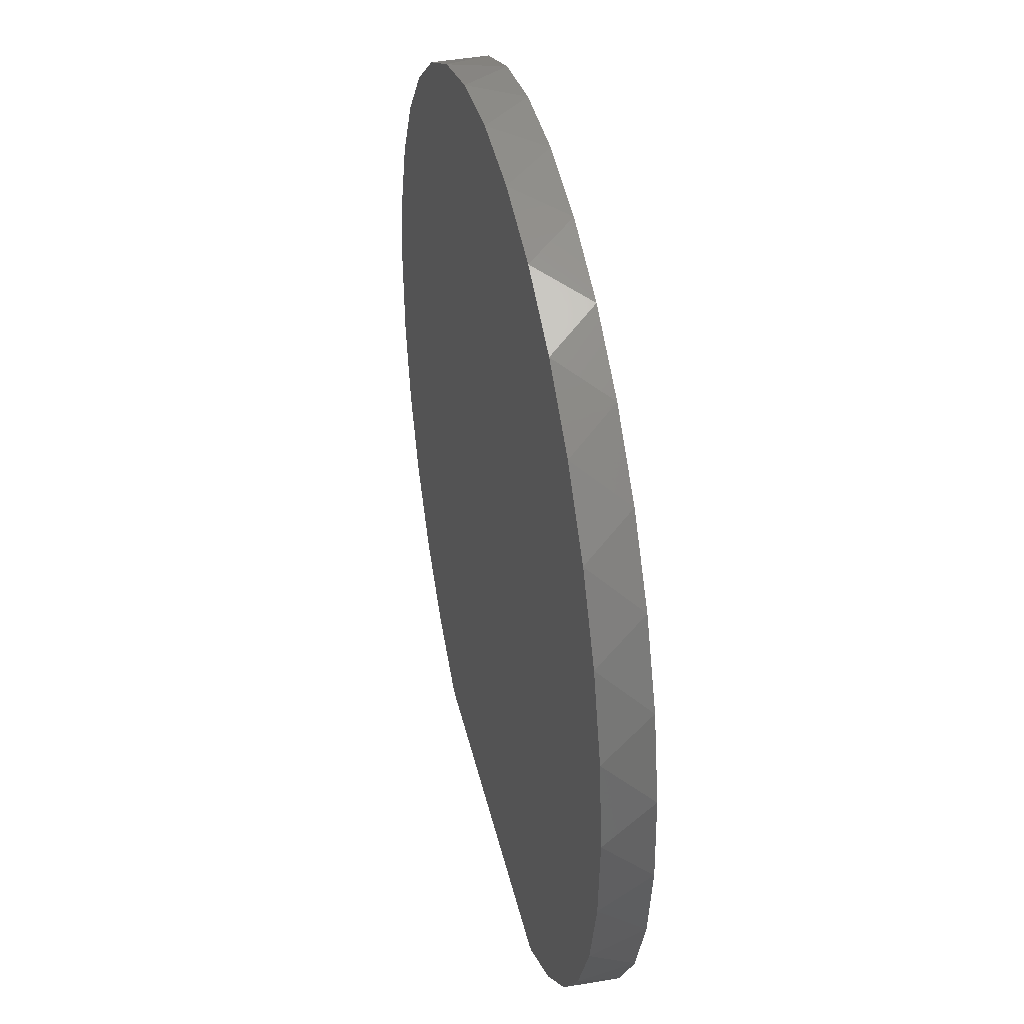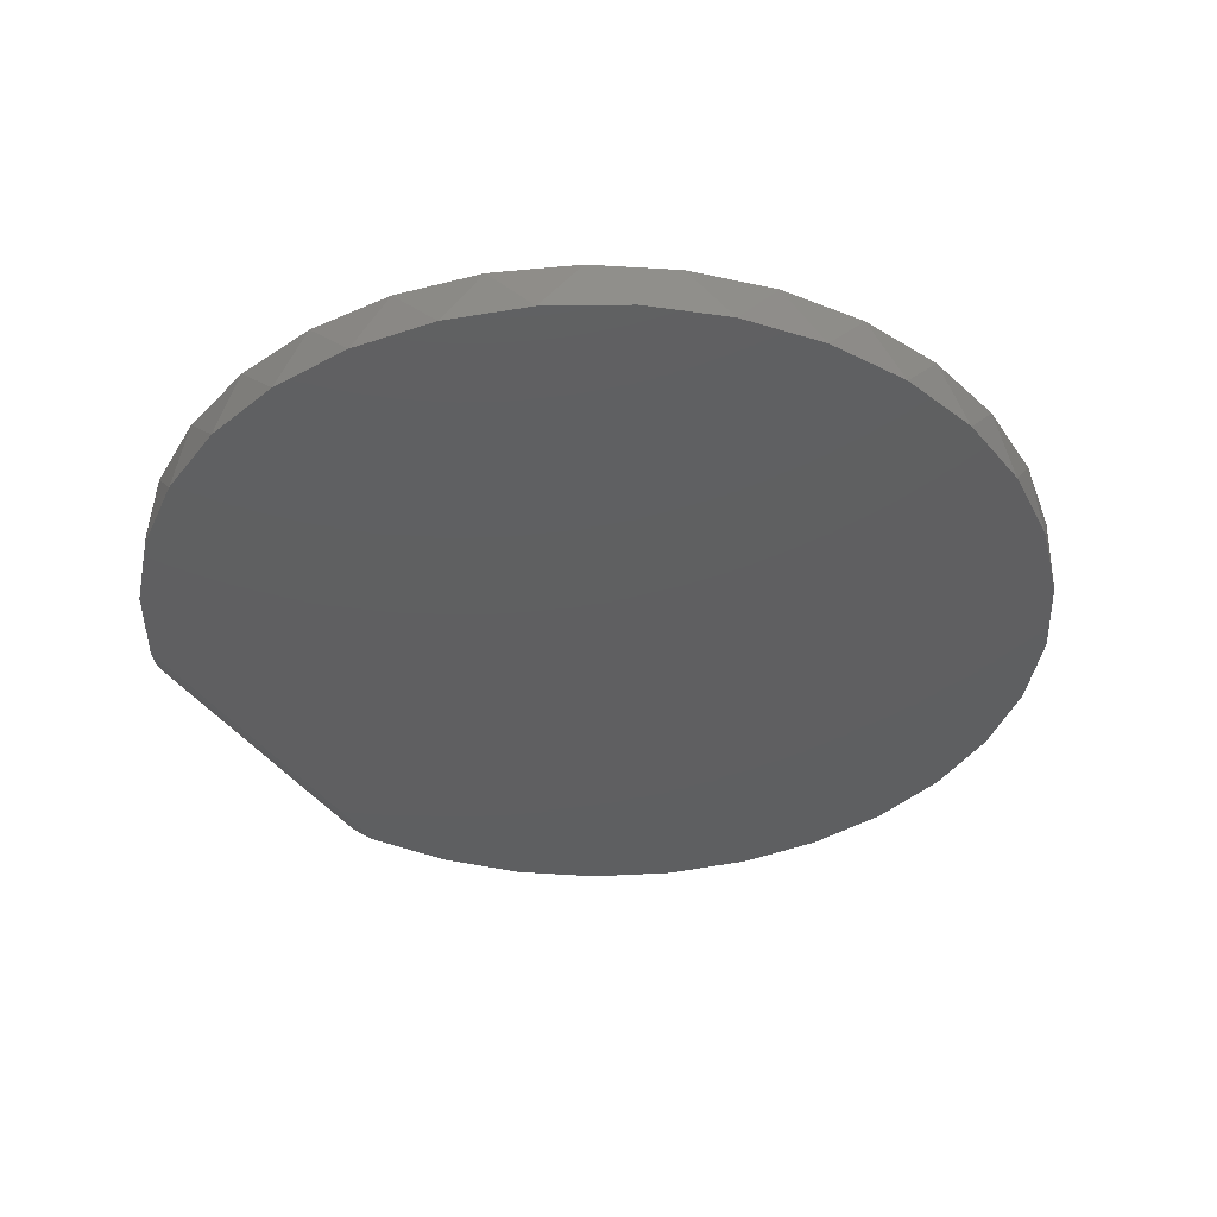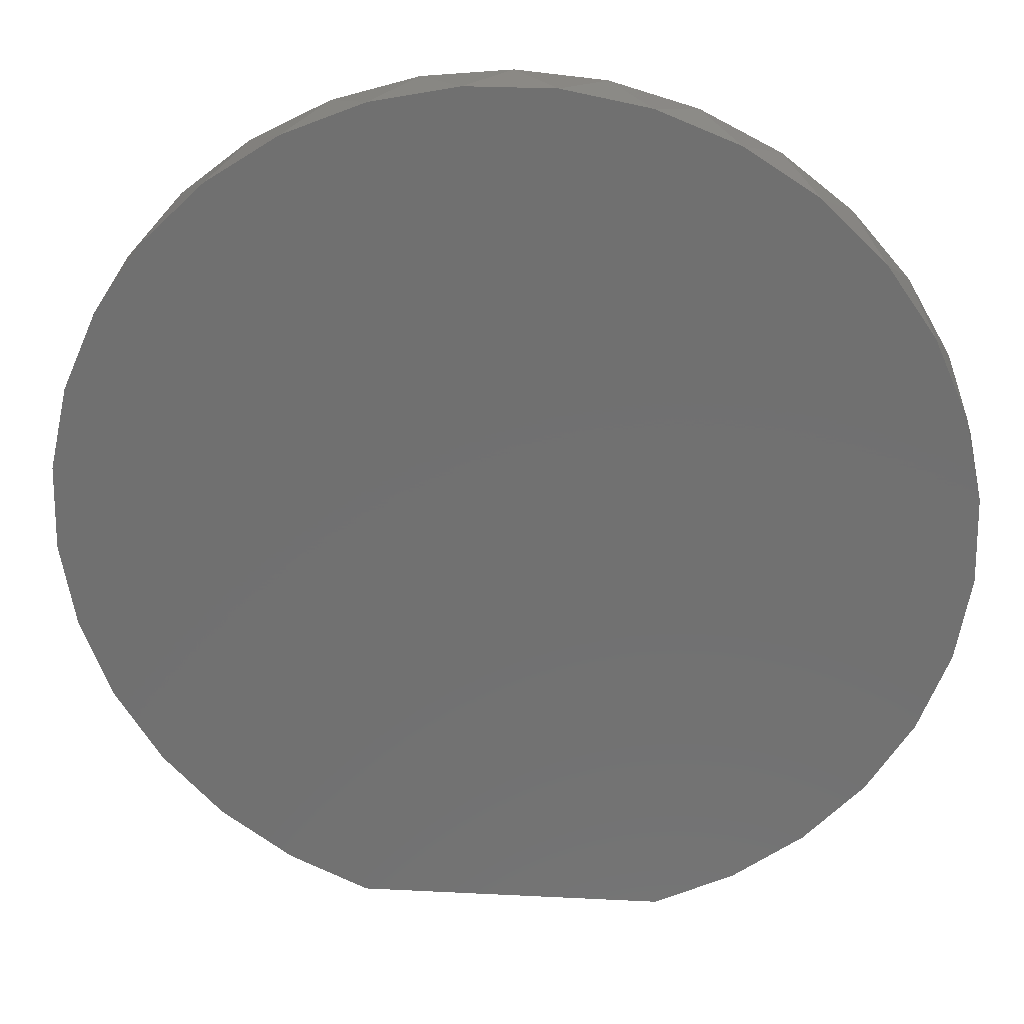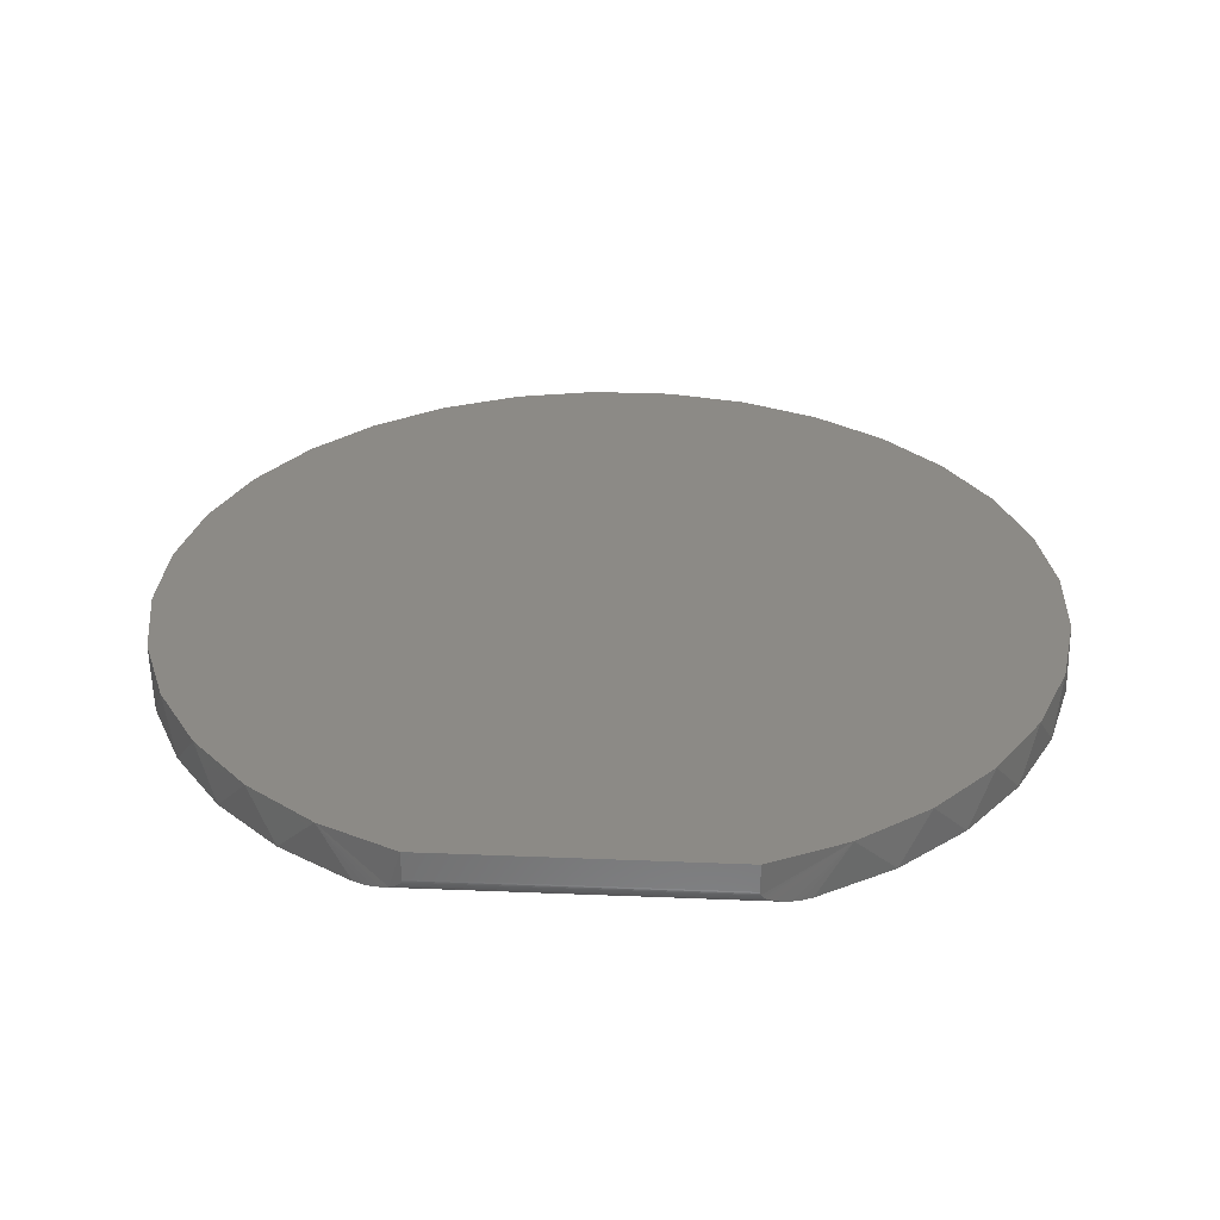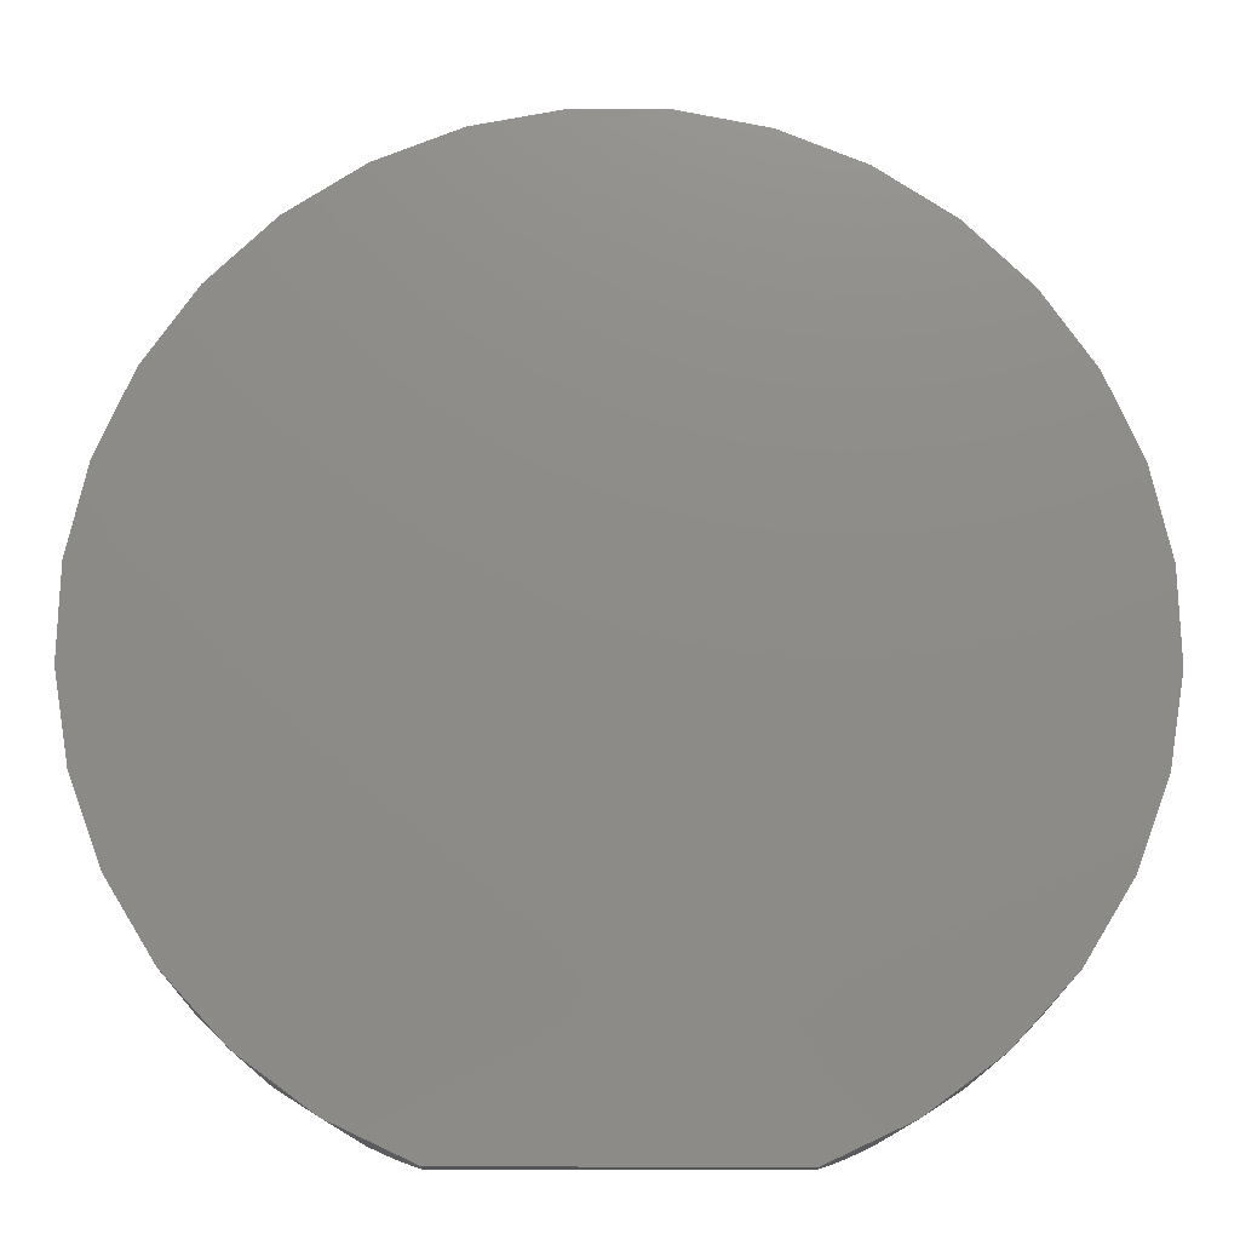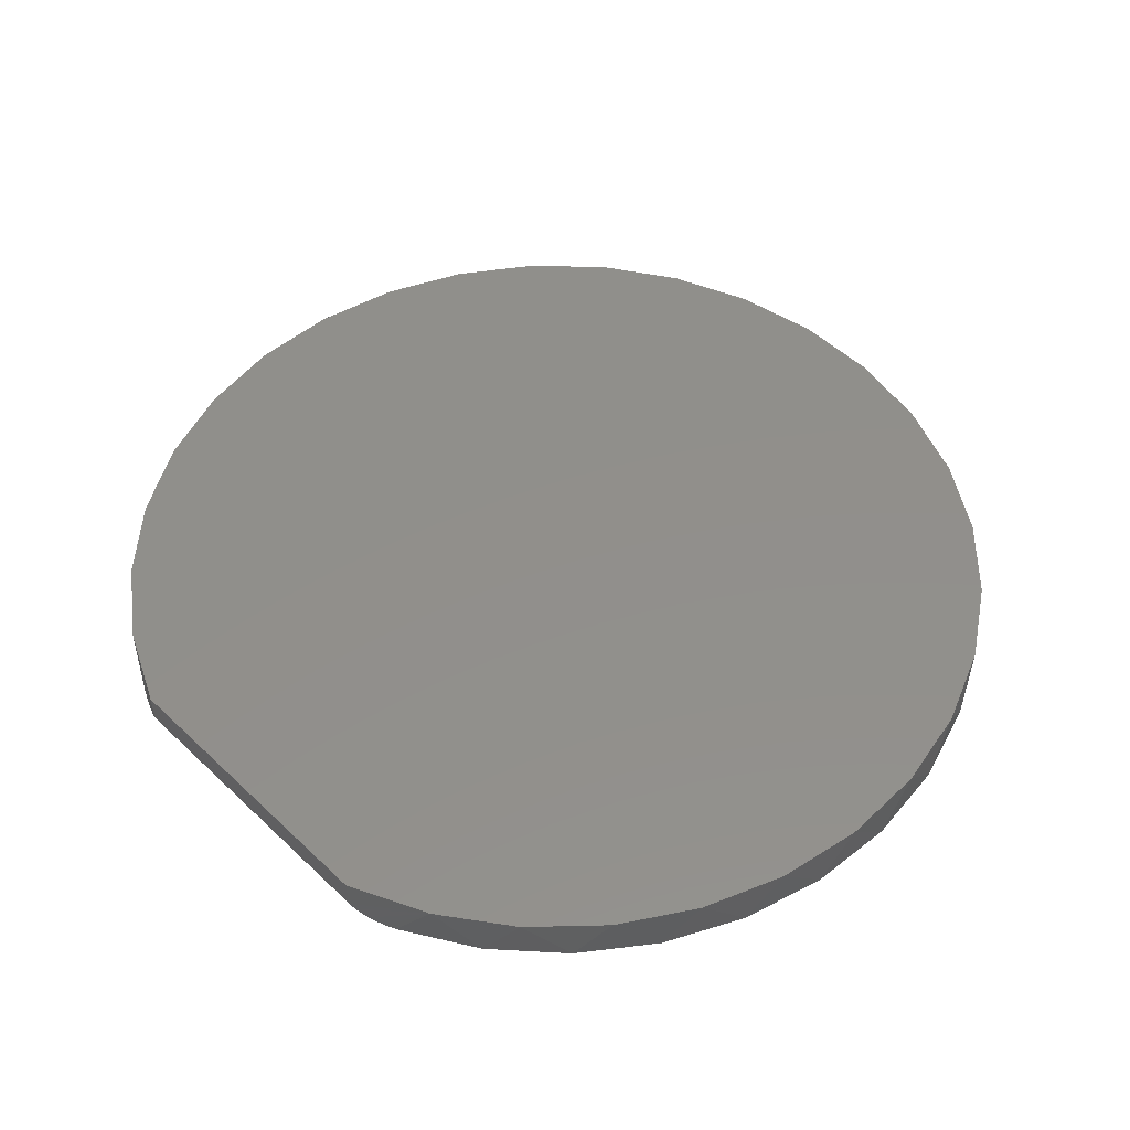
<metadata>
{"format":"stl","ext":"stl","renderer":"f3d","projection":"perspective","resolution":1024,"background":"white","views":[{"elev":39.6,"azim":-102.6,"up":"+Y"},{"elev":-38.8,"azim":120.4,"up":"+Z"},{"elev":26.7,"azim":4.5,"up":"+Y"},{"elev":31.6,"azim":3.3,"up":"+Z"},{"elev":-14.6,"azim":-0.8,"up":"+Y"},{"elev":50.8,"azim":45.9,"up":"+Z"}]}
</metadata>
<code>
# stl→obj: 83 verts, 161 faces
v -0.003947 -0.6797 0
v 0.4356 -0.6065 0
v 0.3163 -0.6797 0
v -0.003947 0.7071 0
v 0.1354 0.6937 0
v -0.1433 0.6937 0
v 0.2696 0.6539 0
v -0.2775 0.6539 0
v 0.3938 0.5893 0
v -0.4017 0.5893 0
v 0.5034 0.5021 0
v -0.5113 0.5021 0
v 0.5943 0.3957 0
v -0.6022 0.3957 0
v 0.6633 0.2738 0
v -0.6712 0.2738 0
v 0.7077 0.1411 0
v -0.7156 0.1411 0
v 0.726 0.002258 0
v -0.7339 0.002258 0
v 0.7174 -0.1375 0
v -0.7253 -0.1375 0
v 0.6824 -0.273 0
v -0.6903 -0.273 0
v 0.6221 -0.3994 0
v -0.63 -0.3994 0
v 0.5389 -0.5119 0
v -0.5467 -0.5119 0
v -0.4435 -0.6065 0
v -0.3242 -0.6797 0
v -0.25 -0.7109 0.07812
v -0.25 -0.7109 0.03125
v 0.2421 -0.7109 0.07812
v 0.2421 -0.7109 0.03125
v -0.4908 -0.5677 0.07812
v -0.5861 -0.4643 0.07812
v -0.6599 -0.3444 0.07812
v -0.7093 -0.2127 0.07812
v -0.7326 -0.07391 0.07812
v -0.7287 0.06675 0.07812
v -0.698 0.2041 0.07812
v -0.6416 0.333 0.07812
v -0.5614 0.4486 0.07812
v -0.4606 0.5468 0.07812
v -0.3428 0.6237 0.07812
v -0.2124 0.6767 0.07812
v -0.07431 0.7037 0.07812
v 0.06641 0.7037 0.07812
v 0.2045 0.6767 0.07812
v 0.3349 0.6237 0.07812
v 0.4527 0.5468 0.07812
v 0.5535 0.4486 0.07812
v 0.6337 0.333 0.07812
v 0.6901 0.2041 0.07812
v 0.7208 0.06675 0.07812
v 0.7247 -0.07391 0.07812
v 0.7014 -0.2127 0.07812
v 0.652 -0.3444 0.07812
v 0.5782 -0.4643 0.07812
v 0.4829 -0.5677 0.07812
v -0.3773 -0.651 0.07812
v -0.3074 -0.6876 0.001022
v -0.2947 -0.6933 0.003115
v -0.282 -0.6986 0.006395
v -0.2697 -0.7036 0.01109
v -0.2548 -0.7092 0.02098
v -0.2529 -0.7099 0.02331
v -0.2515 -0.7104 0.02553
v -0.2505 -0.7108 0.02798
v -0.2502 -0.7109 0.02905
v -0.2597 -0.7074 0.01676
v 0.2436 -0.7104 0.02553
v 0.2423 -0.7109 0.02905
v 0.2426 -0.7108 0.02798
v 0.3694 -0.651 0.07812
v 0.245 -0.7099 0.02331
v 0.2469 -0.7092 0.02098
v 0.2518 -0.7074 0.01676
v 0.2618 -0.7036 0.01109
v 0.2741 -0.6986 0.006395
v 0.2868 -0.6933 0.003115
v 0.2995 -0.6876 0.001022
v -0.003947 -0.7109 0.07812
f 1 2 3
f 4 5 6
f 6 5 7
f 6 7 8
f 8 7 9
f 8 9 10
f 10 9 11
f 10 11 12
f 12 11 13
f 12 13 14
f 14 13 15
f 14 15 16
f 16 15 17
f 16 17 18
f 18 17 19
f 18 19 20
f 20 19 21
f 20 21 22
f 22 21 23
f 22 23 24
f 24 23 25
f 24 25 26
f 26 25 27
f 26 27 28
f 28 27 2
f 28 2 29
f 29 2 1
f 29 1 30
f 31 32 33
f 33 32 34
f 28 29 35
f 35 36 28
f 26 28 36
f 36 37 26
f 24 26 37
f 37 38 24
f 22 24 38
f 38 39 22
f 20 22 39
f 39 40 20
f 18 20 40
f 40 41 18
f 16 18 41
f 41 42 16
f 14 16 42
f 42 43 14
f 12 14 43
f 43 44 12
f 10 12 44
f 44 45 10
f 8 10 45
f 45 46 8
f 6 8 46
f 46 47 6
f 4 6 47
f 47 48 4
f 4 48 5
f 5 48 49
f 5 49 7
f 7 49 50
f 7 50 9
f 9 50 51
f 9 51 11
f 11 51 52
f 11 52 13
f 13 52 53
f 13 53 15
f 15 53 54
f 15 54 17
f 17 54 55
f 17 55 19
f 19 55 56
f 19 56 21
f 21 56 57
f 21 57 23
f 23 57 58
f 23 58 25
f 25 58 59
f 25 59 27
f 27 59 60
f 27 60 2
f 61 35 29
f 61 29 30
f 61 30 62
f 61 62 63
f 61 63 64
f 61 64 65
f 66 67 68
f 66 68 69
f 66 69 70
f 66 70 32
f 31 61 65
f 31 65 71
f 31 71 66
f 31 66 32
f 72 33 34
f 72 34 73
f 72 73 74
f 75 33 72
f 75 72 76
f 75 76 77
f 75 77 78
f 75 78 79
f 75 79 80
f 75 80 81
f 75 81 82
f 75 82 3
f 75 3 2
f 75 2 60
f 30 82 62
f 30 1 82
f 3 82 1
f 62 82 81
f 62 81 63
f 63 81 80
f 63 80 64
f 64 80 79
f 64 79 65
f 65 79 78
f 65 78 71
f 71 78 77
f 71 77 66
f 66 77 76
f 66 76 67
f 67 76 72
f 34 32 73
f 73 32 70
f 73 70 74
f 74 70 69
f 74 69 72
f 72 69 68
f 72 68 67
f 33 75 83
f 48 47 49
f 49 47 46
f 49 46 50
f 50 46 45
f 50 45 51
f 51 45 44
f 51 44 52
f 52 44 43
f 52 43 53
f 53 43 42
f 53 42 54
f 54 42 41
f 54 41 55
f 55 41 40
f 55 40 56
f 56 40 39
f 56 39 57
f 57 39 38
f 57 38 58
f 58 38 37
f 58 37 59
f 59 37 36
f 59 36 60
f 60 36 35
f 60 35 75
f 75 35 61
f 75 61 83
f 83 61 31

</code>
